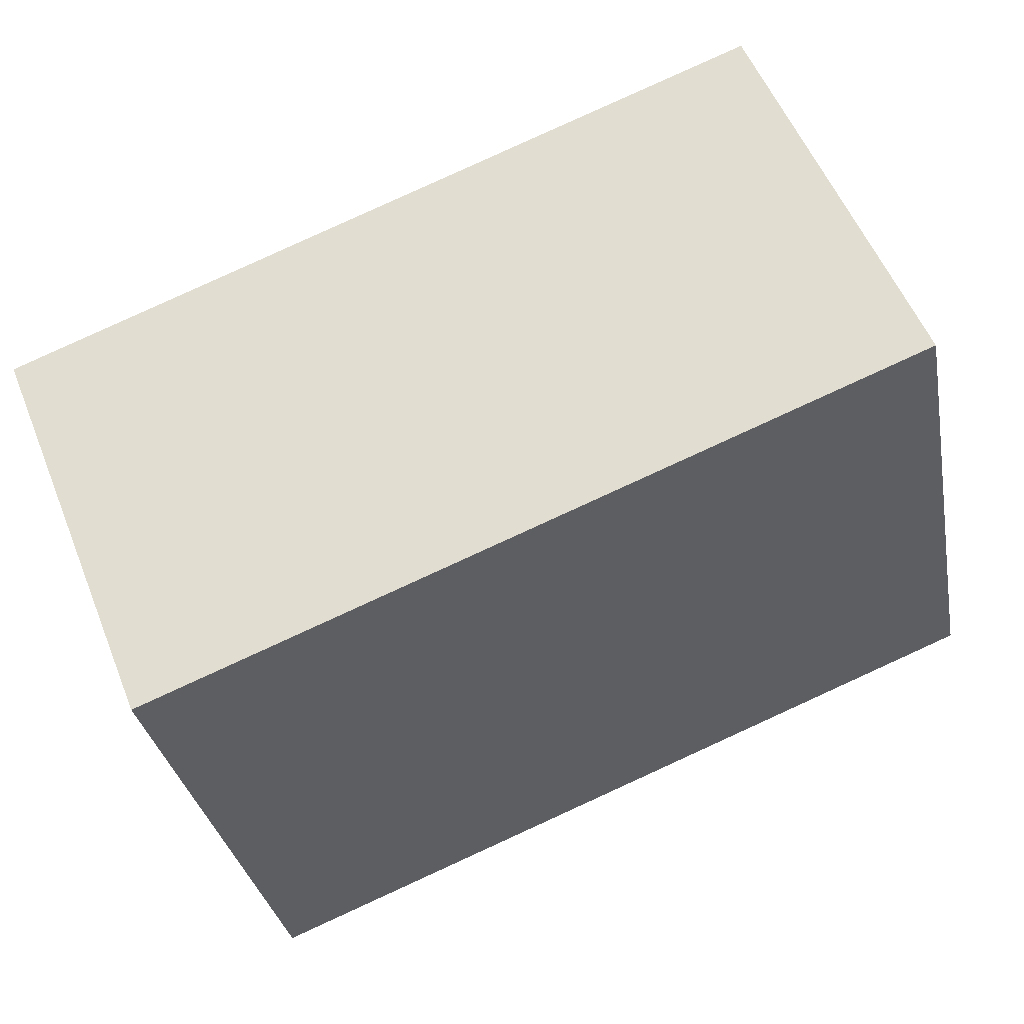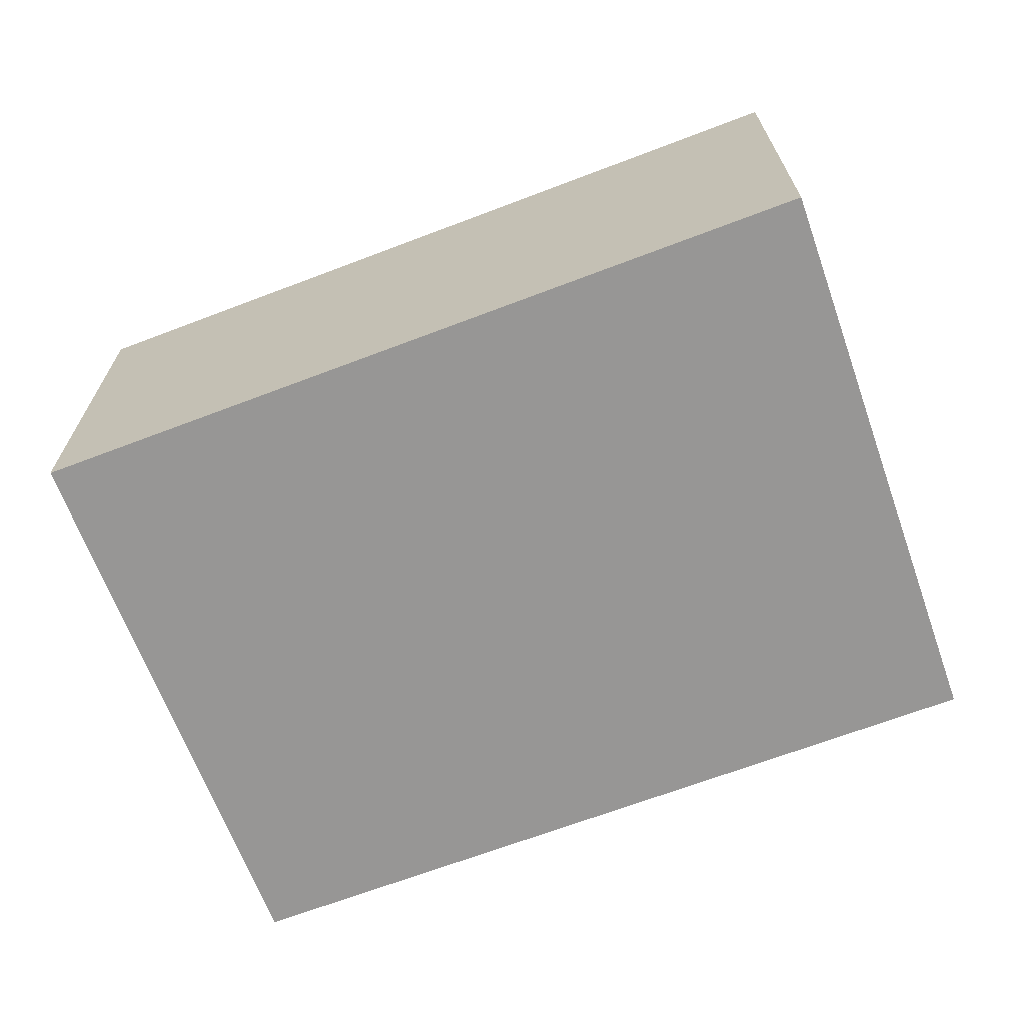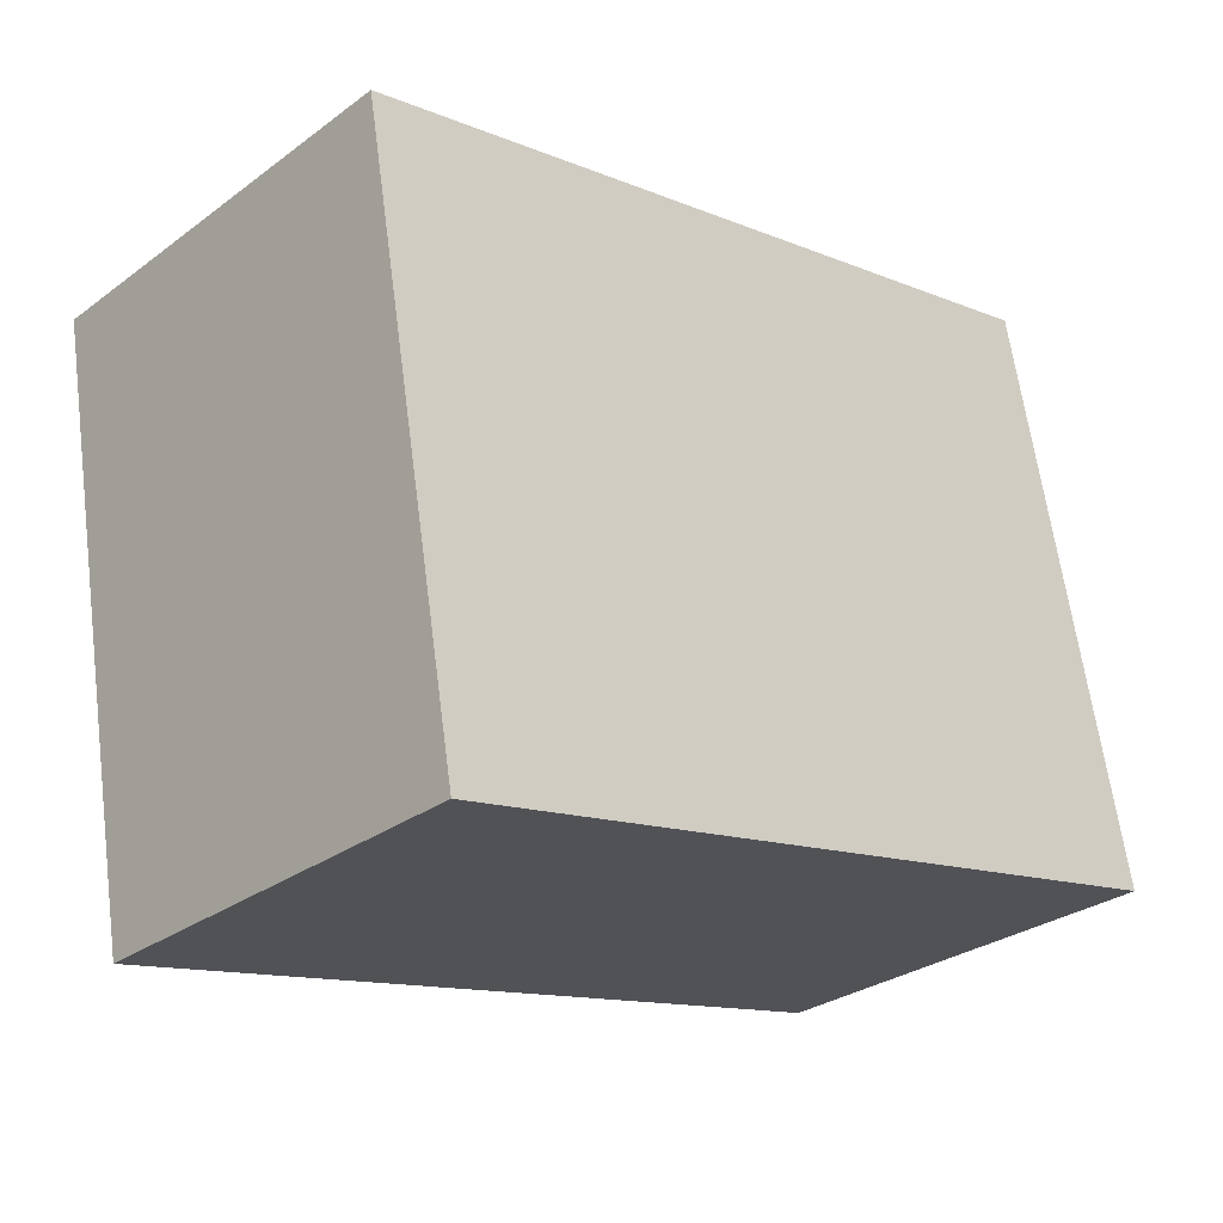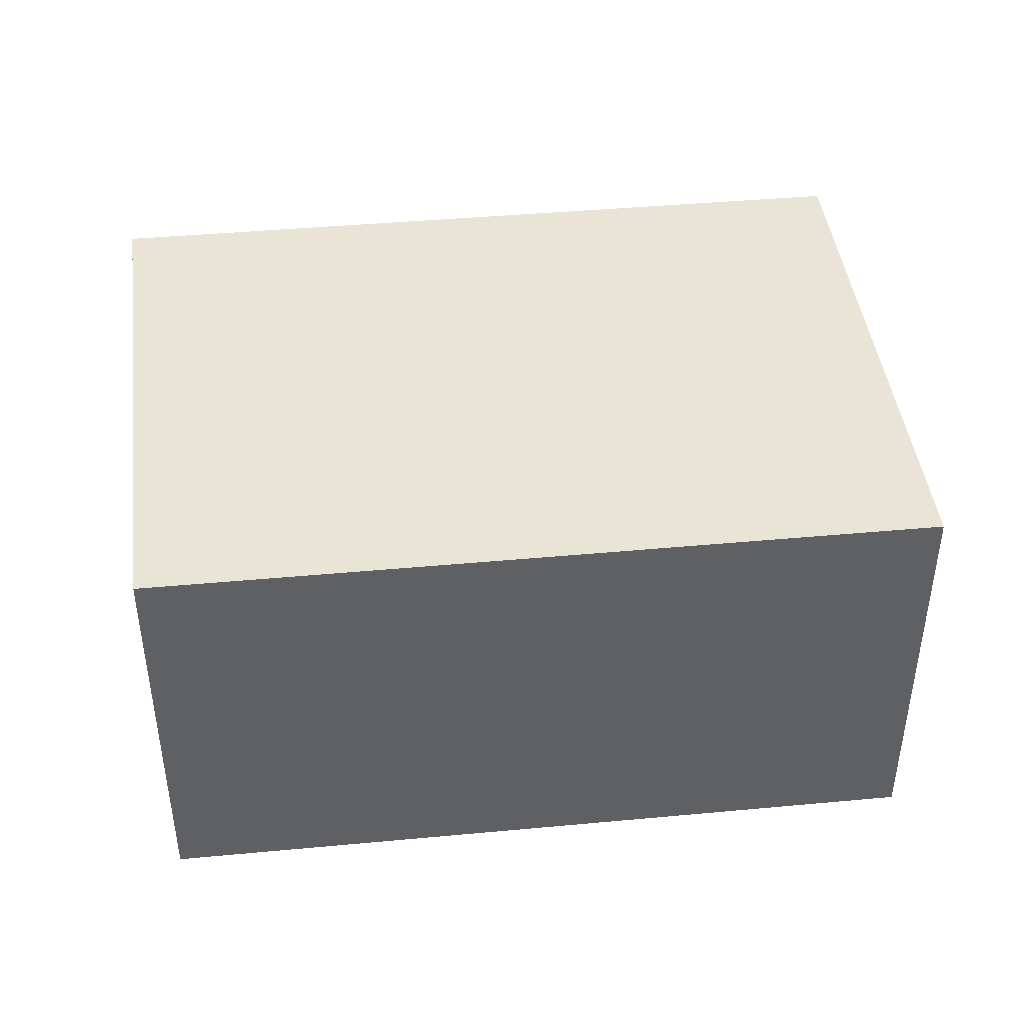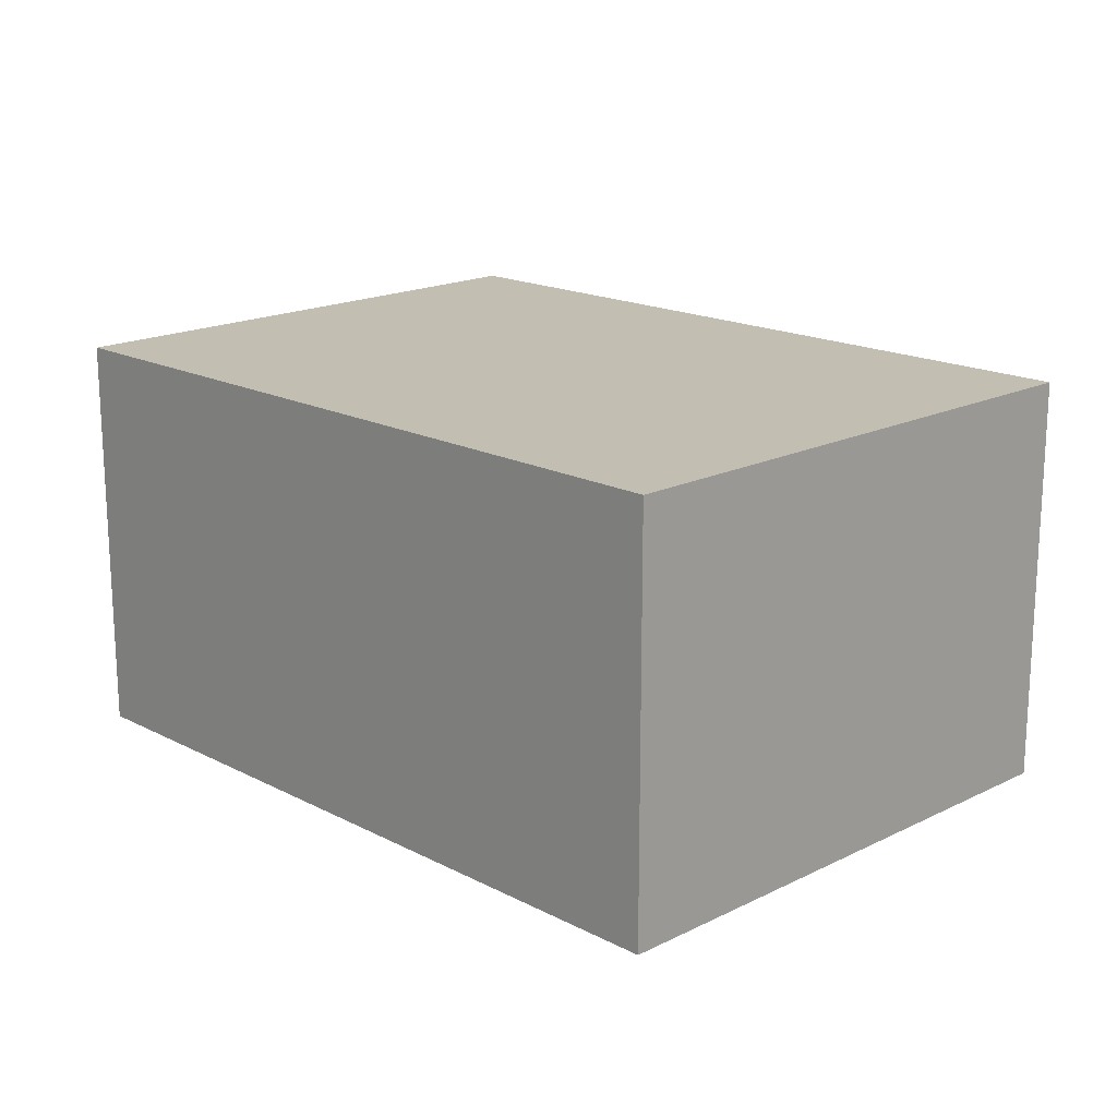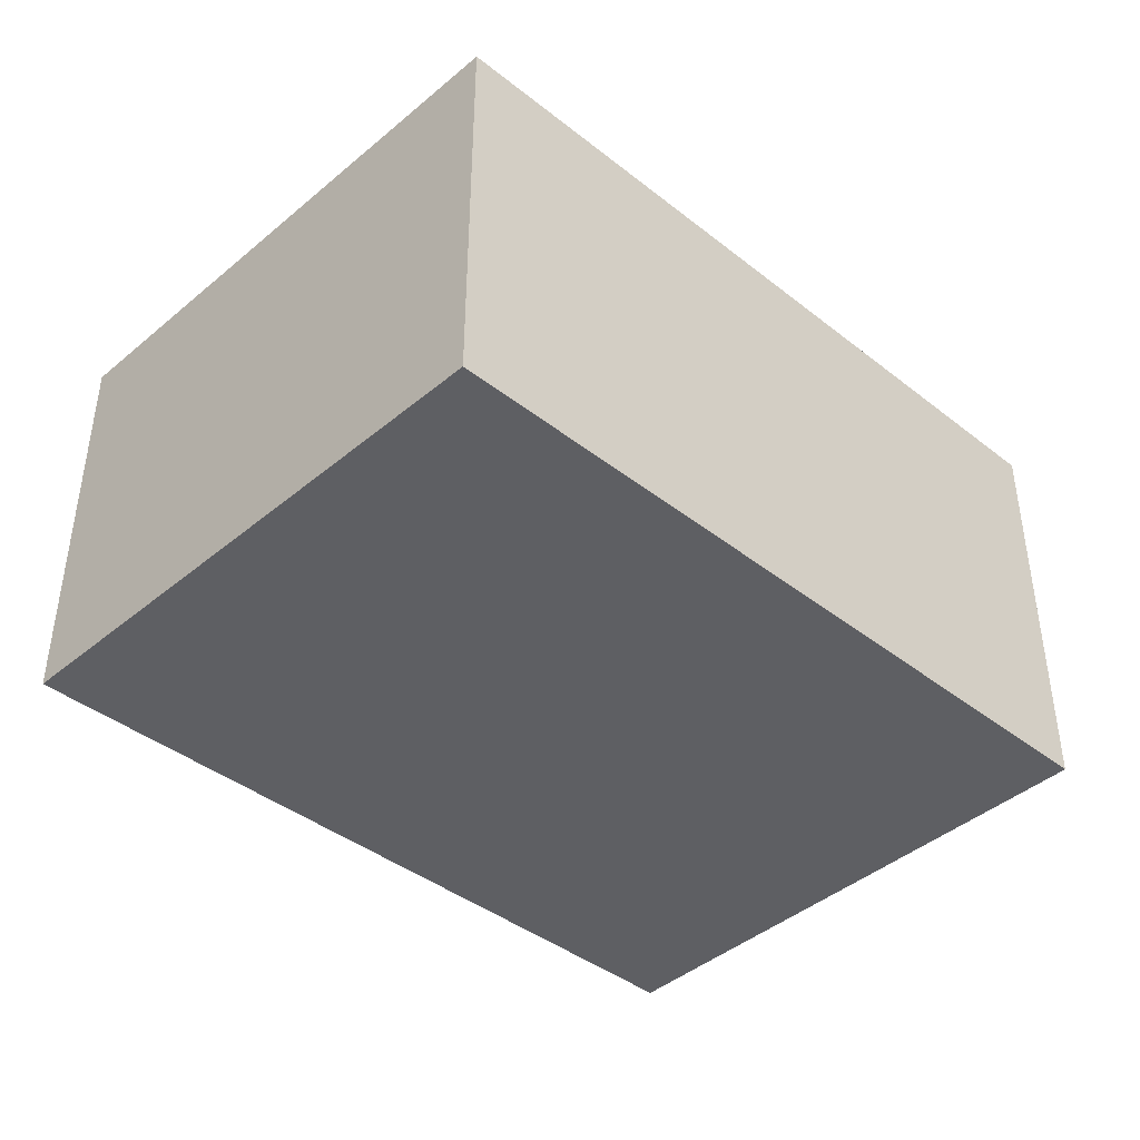
<metadata>
{"format":"obj","ext":"obj","renderer":"f3d","projection":"perspective","resolution":1024,"background":"white","views":[{"elev":55.1,"azim":-21.7,"up":"+Z"},{"elev":-67.8,"azim":-170.8,"up":"+Y"},{"elev":-29.3,"azim":-42.9,"up":"+Z"},{"elev":42.7,"azim":-17.9,"up":"+Y"},{"elev":17.5,"azim":34.0,"up":"+Y"},{"elev":-41.4,"azim":-55.1,"up":"+Y"}]}
</metadata>
<code>
v  0.49 1.985 -2.73
v  3.71 1.985 0.76
v  4.27 1.985 -1.95
v  0 1.985 1.215e-16
v  3.71 -4.654e-17 0.76
v  4.27 1.194e-16 -1.95
v  0.49 1.672e-16 -2.73
v  0 0 0
g defaultobject
f 1 2 3
f 2 1 4
f 5 3 2
f 3 5 6
f 6 1 3
f 1 6 7
f 7 4 1
f 4 7 8
f 8 2 4
f 2 8 5
f 5 7 6
f 7 5 8

</code>
